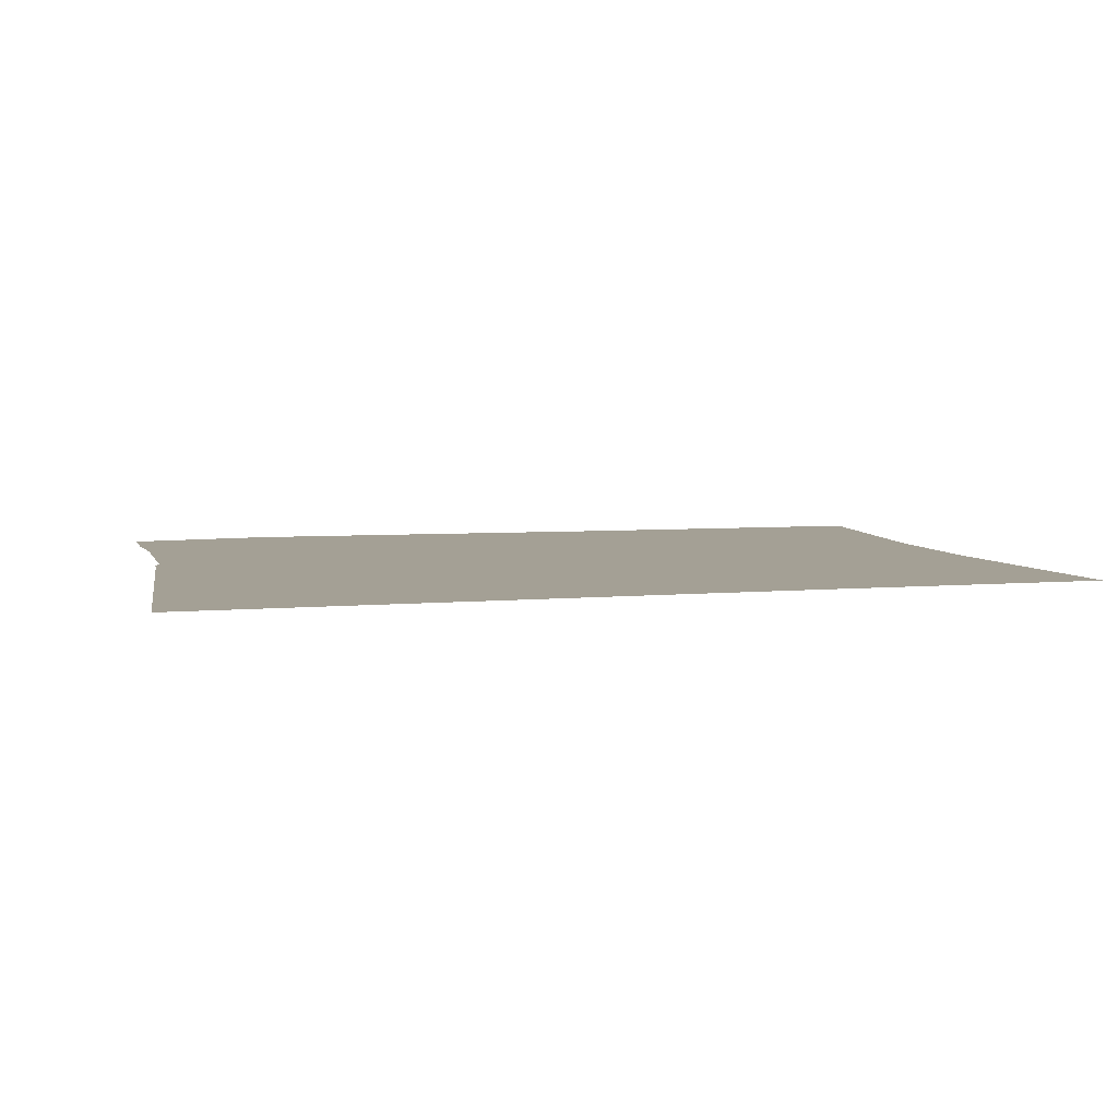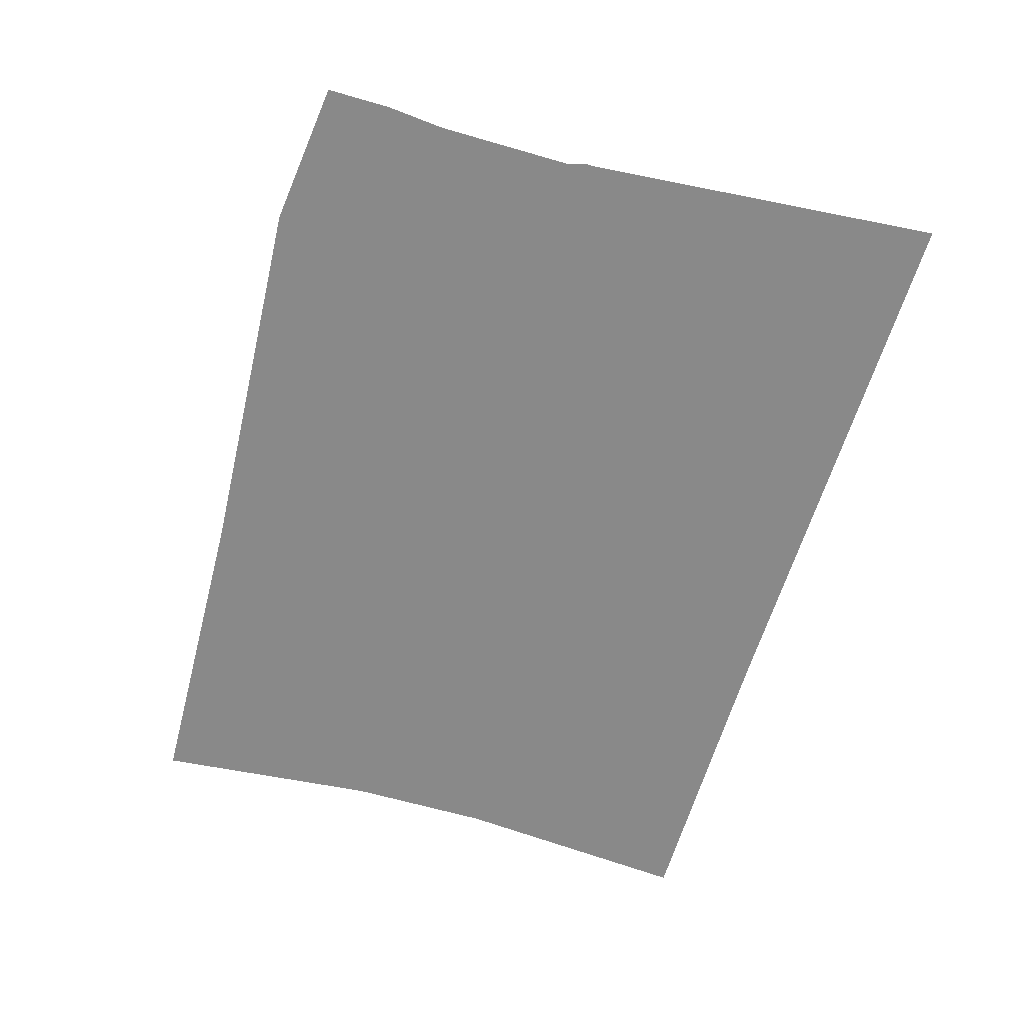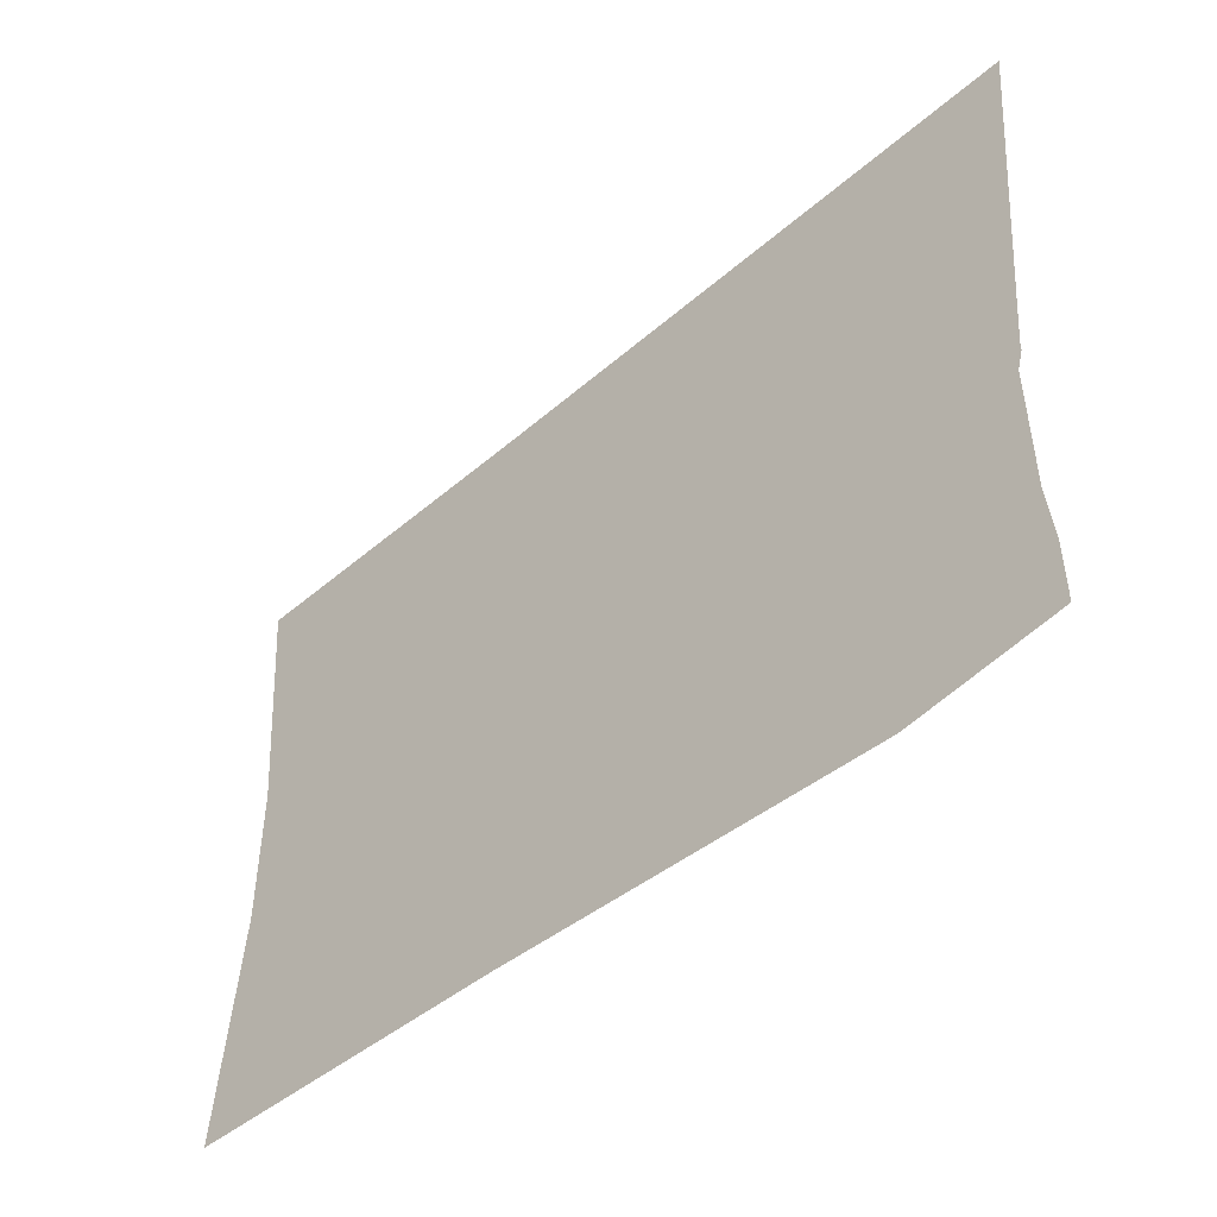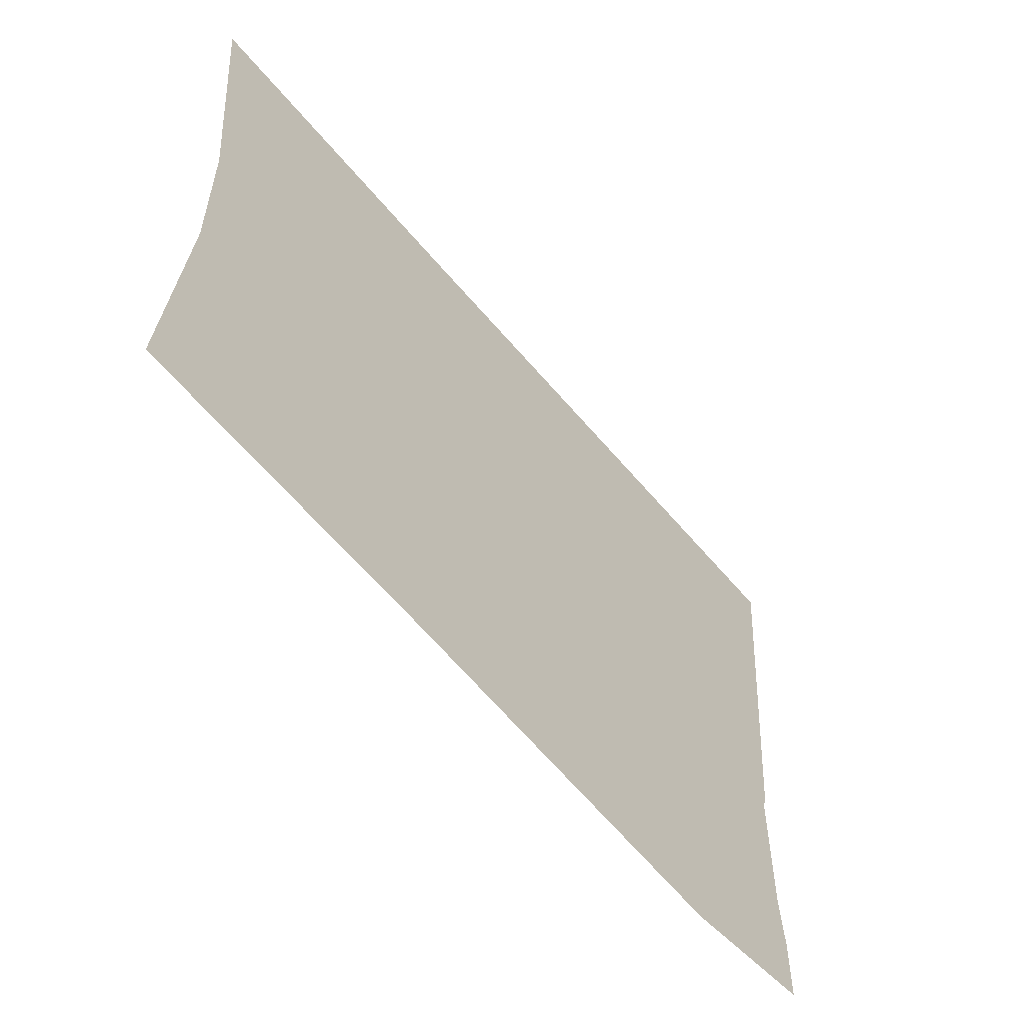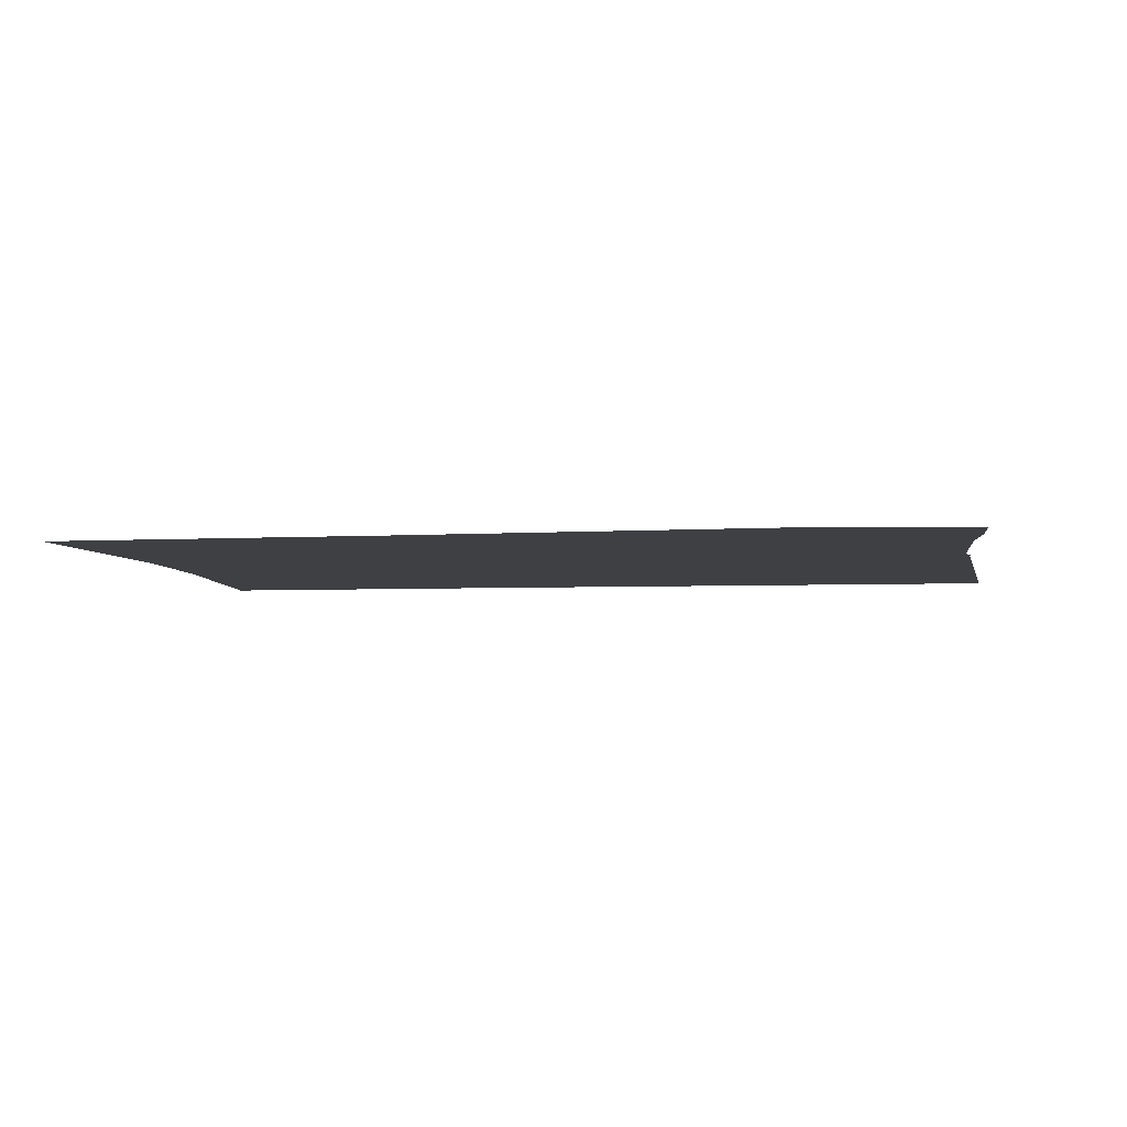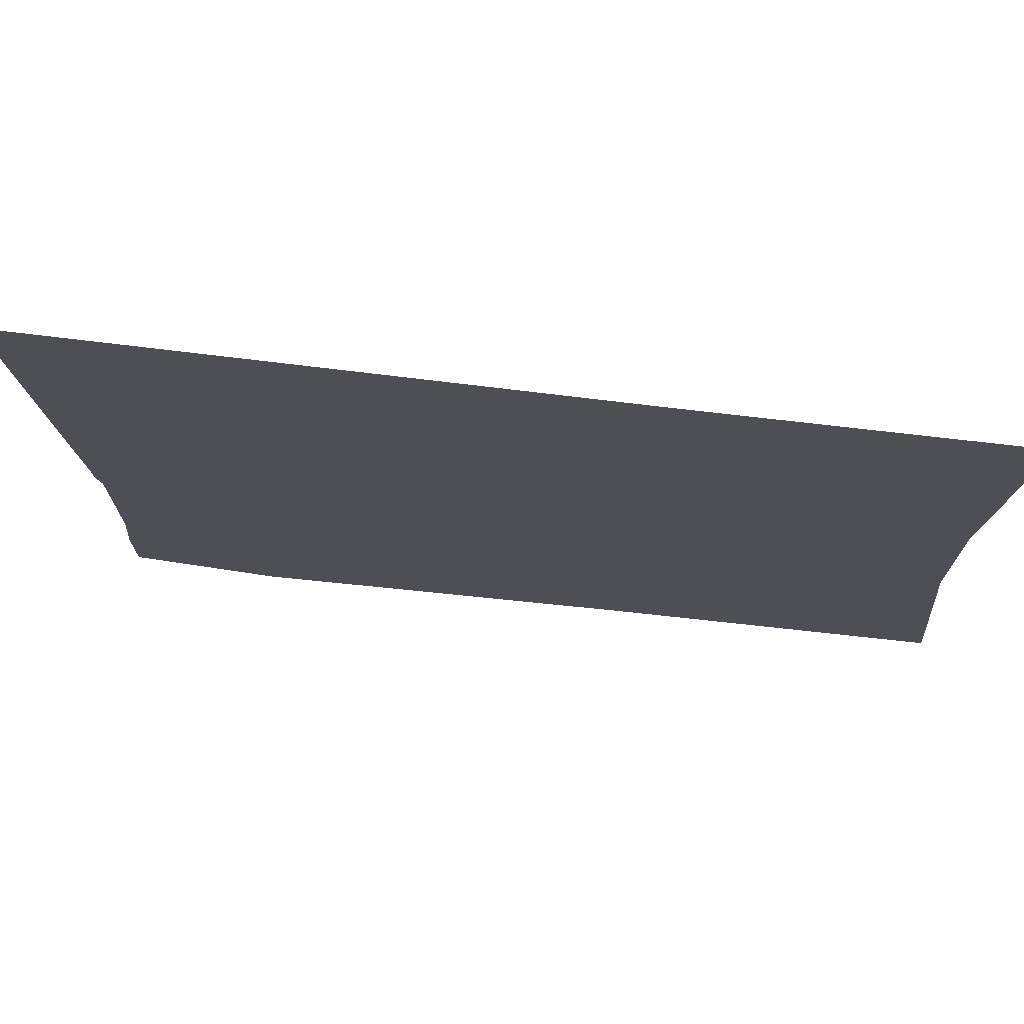
<metadata>
{"format":"obj","ext":"obj","renderer":"f3d","projection":"perspective","resolution":1024,"background":"white","views":[{"elev":5.8,"azim":-15.4,"up":"+Y"},{"elev":-63.1,"azim":-106.4,"up":"+Y"},{"elev":-48.7,"azim":-136.4,"up":"+Z"},{"elev":-56.7,"azim":128.8,"up":"+Z"},{"elev":-4.9,"azim":-172.2,"up":"+Y"},{"elev":72.4,"azim":6.8,"up":"+Z"}]}
</metadata>
<code>
v 0.5938 0 -0.1406
v 0.5703 0 -0.2969
v 0.8281 0 -0.3516
v 0.9375 0 -0.1953
v 0.8281 0 0.04688
v 0.5938 0 0.04688
v 0.4609 0 -0.1172
v 0.5 0 -0.1953
v 0.5 0 -0.2969
v 0.5391 0 -0.4844
v 0.8047 0 -0.5703
v 0.8672 0 -0.5703
v 0.8984 0 -0.3828
v 0.9688 0 -0.25
v 1.008 0 -0.08594
v 1.008 0 0.01562
v 0.8984 0 0.1016
v 0.8281 0 1.086
v 0.5938 0 1.086
v 0.5703 0 1.039
v 0.5391 0 0.1016
v 0.2969 0 0.04688
v 0.3672 0 0.01562
v 0.3203 0 -0.0625
v 0.4297 0 -0.1406
v -1.086 0 -0.5703
v -1.195 0 -0.7266
v 0.4609 0 -0.4844
v 0.3672 0 -0.7031
v 0.4297 0 -0.7266
v 0.6953 0 -1
v 0.8984 0 -0.8672
v 0.9688 0 -0.8672
v 1.008 0 1.086
v 1.008 0 1.391
v 0.8281 0 1.438
v 0.5938 0 1.438
v 0.5 0 1.133
v 0.4609 0 1.039
v -1.539 0 -0.2734
v -1.266 0 -0.3828
v 0.2969 0 -0.08594
v 0.8281 0 1.867
v 0.5938 0 1.867
v 0.5391 0 1.469
v 0.3672 0 1.305
v 0.4609 0 1.305
v -2.766 0 1.898
v -1.891 0 -0.1719
v -1.906 0 -0.2031
v -1.578 0 -0.2969
v -1.328 0 -0.3984
v -1.156 0 -0.5703
v -1.266 0 -0.7344
v -1.055 0 -0.9141
v -0.08594 0 -1.078
v 0.1875 0 -1.508
v 0.5938 0 -1.453
v 0.3203 0 -0.8672
v -0.1172 0 -1.023
v -0.5625 0 -1.078
v -0.5625 0 -1.133
v -0.4297 0 -1.641
v -0.4297 0 -1.695
v 0.1875 0 -1.562
v 0.6484 0 -1.508
v 0.2578 0 -0.8359
v -1.016 0 -1.109
v -1.086 0 -1.156
v -0.9453 0 -1.617
v -0.9453 0 -1.672
v -1.711 0 -2.07
v 0.5703 0 -1.938
v 2.5 0 -1.875
v 0.7578 0 -1.023
v 2.375 0 -0.5
v 1.078 0 -0.1172
v 1.078 0 0.04688
v 1.078 0 1.008
v 0.8984 0 1.008
v 1.078 0 1.438
v 0.8984 0 1.523
v 0.8984 0 1.867
v -1.469 0 -1.211
v -1.398 0 -1.695
v -1.156 0 -0.9141
v -1.383 0 -0.9141
v -1.469 0 -0.9141
v -1.539 0 -1.156
v -1.82 0 -1.211
v -1.82 0 -1.266
v -1.82 0 -1.695
v -1.398 0 -1.75
v 0.5391 0 1.867
v -1.484 0 -0.75
v -1.539 0 -0.7578
v -2.547 0 -0.4844
v -2.195 0 -1.242
v -2.195 0 -1.297
v -2.234 0 -1.617
v -1.82 0 -1.75
v -1.438 0 -0.5703
v -1.328 0 -0.5703
v -1.539 0 -0.4844
v -1.484 0 -0.4531
v -1.656 0 -0.3672
v -1.672 0 -0.4062
v -1.961 0 -0.3516
v -2.547 0 -0.4375
v -1.961 0 -0.3125
v -2.125 0 -0.2031
v -2.578 0 -0.3281
v -2.164 0 -0.1719
v -2.578 0 -0.2734
v -2.578 0 -1.586
v -2.547 0 -1.242
v -2.547 0 -1.188
v -2.234 0 -1.672
v -2.578 0 -1.969
v -2.578 0 -1.641
v 0.8984 0 1.516
v 2.5 0 1.875
v 2.375 0 0.375
f 1 2 3
f 1 3 4
f 1 4 5
f 1 5 6
f 1 6 7
f 2 10 11
f 2 11 3
f 4 15 5
f 5 15 16
f 5 18 6
f 6 18 19
f 6 23 24
f 6 24 7
f 10 30 31
f 10 31 32
f 10 32 11
f 18 34 35
f 18 35 36
f 18 36 19
f 19 36 37
f 19 37 38
f 37 36 43
f 37 43 44
f 37 47 38
f 56 57 58
f 56 58 59
f 56 62 63
f 56 63 57
f 58 31 59
f 59 31 30
f 62 69 63
f 63 69 70
f 84 85 70
f 84 70 69
f 84 69 86
f 84 86 87
f 84 91 85
f 85 91 92
f 86 54 87
f 87 54 95
f 91 99 100
f 91 100 92
f 54 53 103
f 54 103 95
f 109 110 111
f 109 111 112
f 50 111 110
f 50 110 106
f 50 106 51
f 51 106 105
f 51 105 52
f 52 105 103
f 52 103 53
f 115 100 99
f 115 99 116
f 1 7 8
f 1 8 2
f 2 8 9
f 2 9 10
f 3 11 12
f 3 12 13
f 3 13 4
f 4 13 14
f 4 14 15
f 5 16 17
f 5 17 18
f 6 19 20
f 6 20 21
f 6 21 22
f 6 22 23
f 7 24 25
f 7 25 8
f 9 28 10
f 10 28 29
f 10 29 30
f 11 32 33
f 11 33 12
f 19 38 39
f 19 39 20
f 22 42 24
f 22 24 23
f 37 44 45
f 37 45 46
f 37 46 47
f 38 47 46
f 38 46 39
f 40 49 50
f 40 50 51
f 40 51 41
f 41 51 52
f 41 52 26
f 26 52 53
f 26 53 27
f 27 53 54
f 27 54 55
f 56 59 60
f 56 60 61
f 56 61 62
f 57 63 64
f 57 64 65
f 57 65 66
f 57 66 58
f 58 66 31
f 59 30 67
f 59 67 60
f 61 68 62
f 62 68 69
f 63 70 64
f 64 70 71
f 66 75 31
f 31 75 32
f 32 75 33
f 14 77 15
f 15 77 16
f 16 77 78
f 16 78 17
f 17 80 18
f 18 80 79
f 18 79 34
f 34 79 35
f 35 79 81
f 35 81 82
f 35 82 36
f 36 82 43
f 43 82 83
f 84 87 88
f 84 88 89
f 84 89 90
f 84 90 91
f 85 92 93
f 85 93 71
f 85 71 70
f 67 30 29
f 24 42 25
f 45 44 94
f 86 69 68
f 86 68 55
f 86 55 54
f 87 95 96
f 87 96 88
f 90 98 91
f 91 98 99
f 92 100 101
f 92 101 93
f 102 96 95
f 102 95 103
f 102 103 104
f 104 103 105
f 104 105 106
f 104 106 107
f 97 108 109
f 109 108 110
f 112 111 113
f 112 113 114
f 49 113 111
f 49 111 50
f 110 108 107
f 110 107 106
f 116 99 117
f 117 99 98
f 100 118 101
f 120 118 115
f 115 118 100
f 8 25 26
f 8 26 27
f 8 27 9
f 9 27 28
f 12 33 14
f 12 14 13
f 20 39 21
f 21 39 22
f 22 39 40
f 22 40 41
f 22 41 26
f 22 26 42
f 39 46 40
f 40 46 48
f 40 48 49
f 27 55 29
f 27 29 28
f 60 67 55
f 60 55 61
f 61 55 68
f 64 71 72
f 64 72 73
f 64 73 65
f 65 73 66
f 66 73 74
f 66 74 75
f 33 75 74
f 33 74 76
f 33 76 14
f 14 76 77
f 17 78 79
f 17 79 80
f 67 29 55
f 25 42 26
f 45 94 48
f 45 48 46
f 88 96 97
f 88 97 89
f 89 97 90
f 90 97 98
f 93 101 72
f 93 72 71
f 102 104 97
f 102 97 96
f 104 107 97
f 97 107 108
f 114 113 48
f 48 113 49
f 117 98 97
f 101 118 72
f 72 118 119
f 119 118 120
f 83 121 122
f 122 121 81
f 122 81 79
f 122 79 123
f 123 79 78
f 123 78 76
f 76 78 77

</code>
